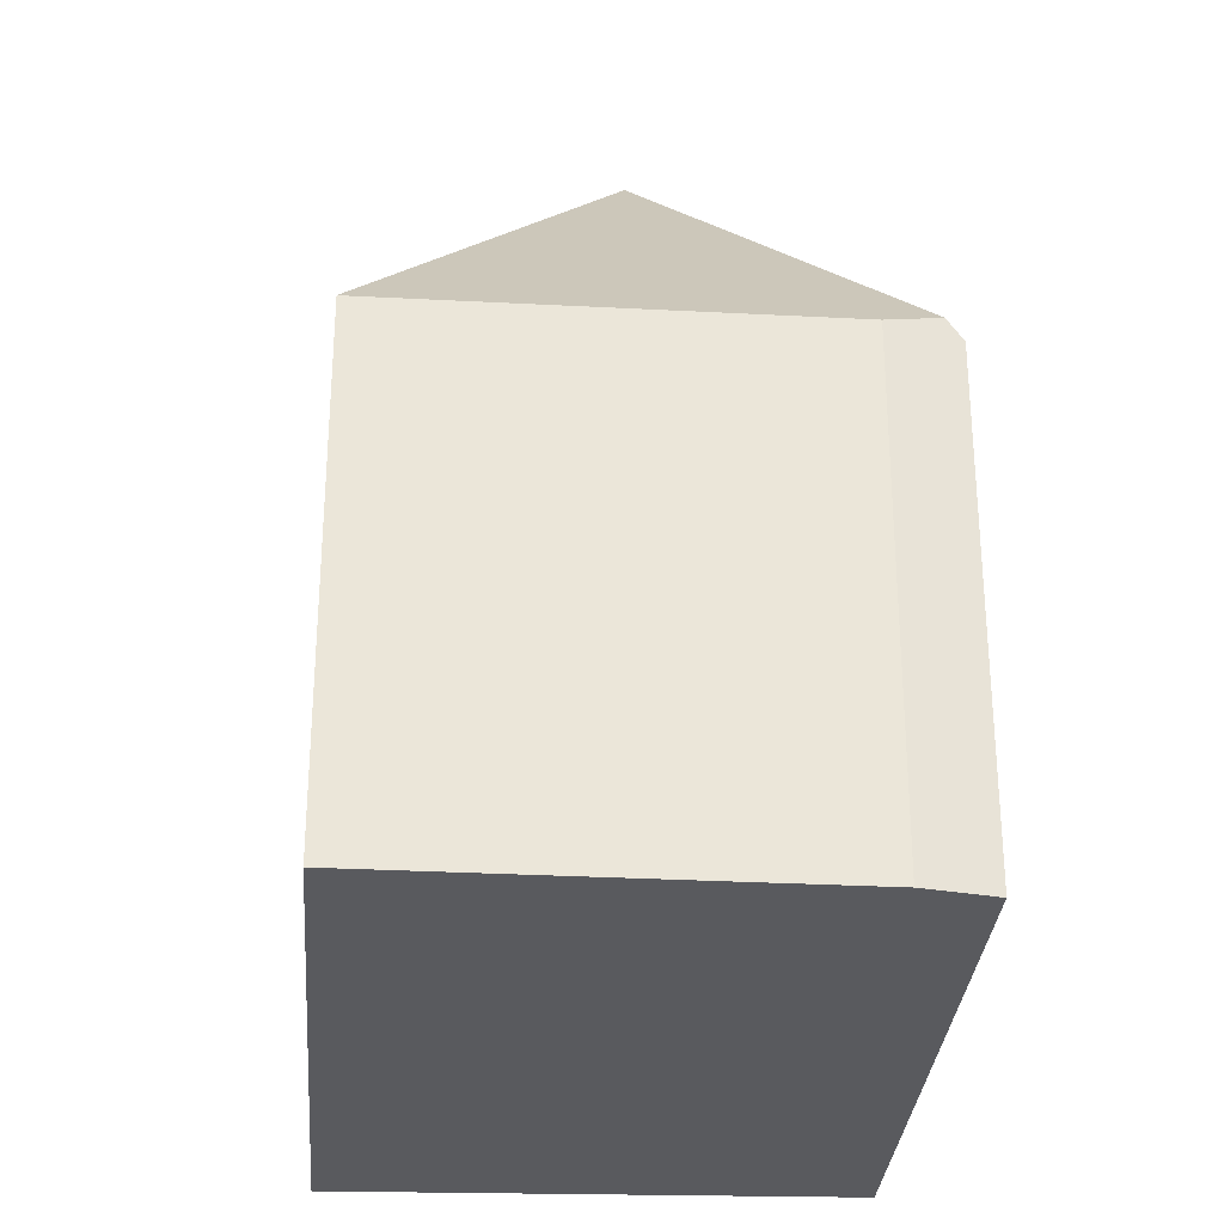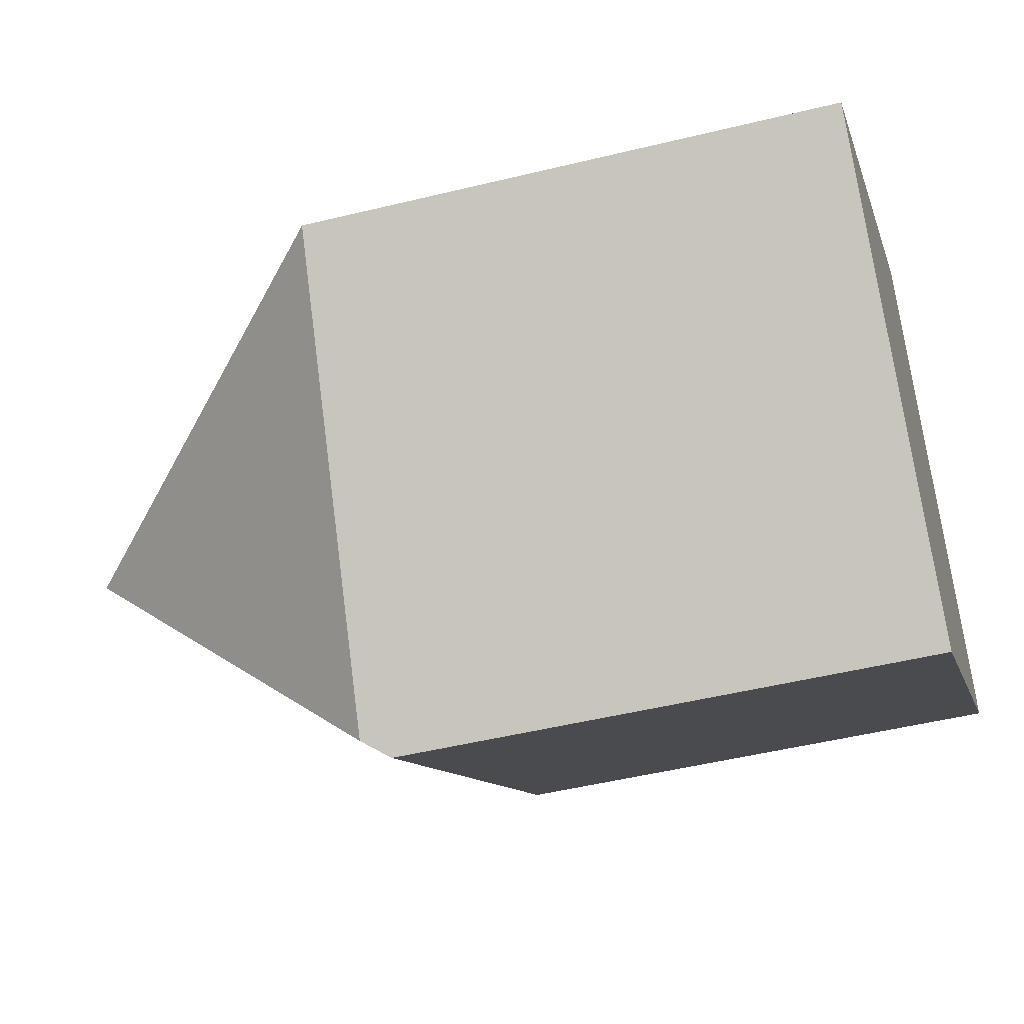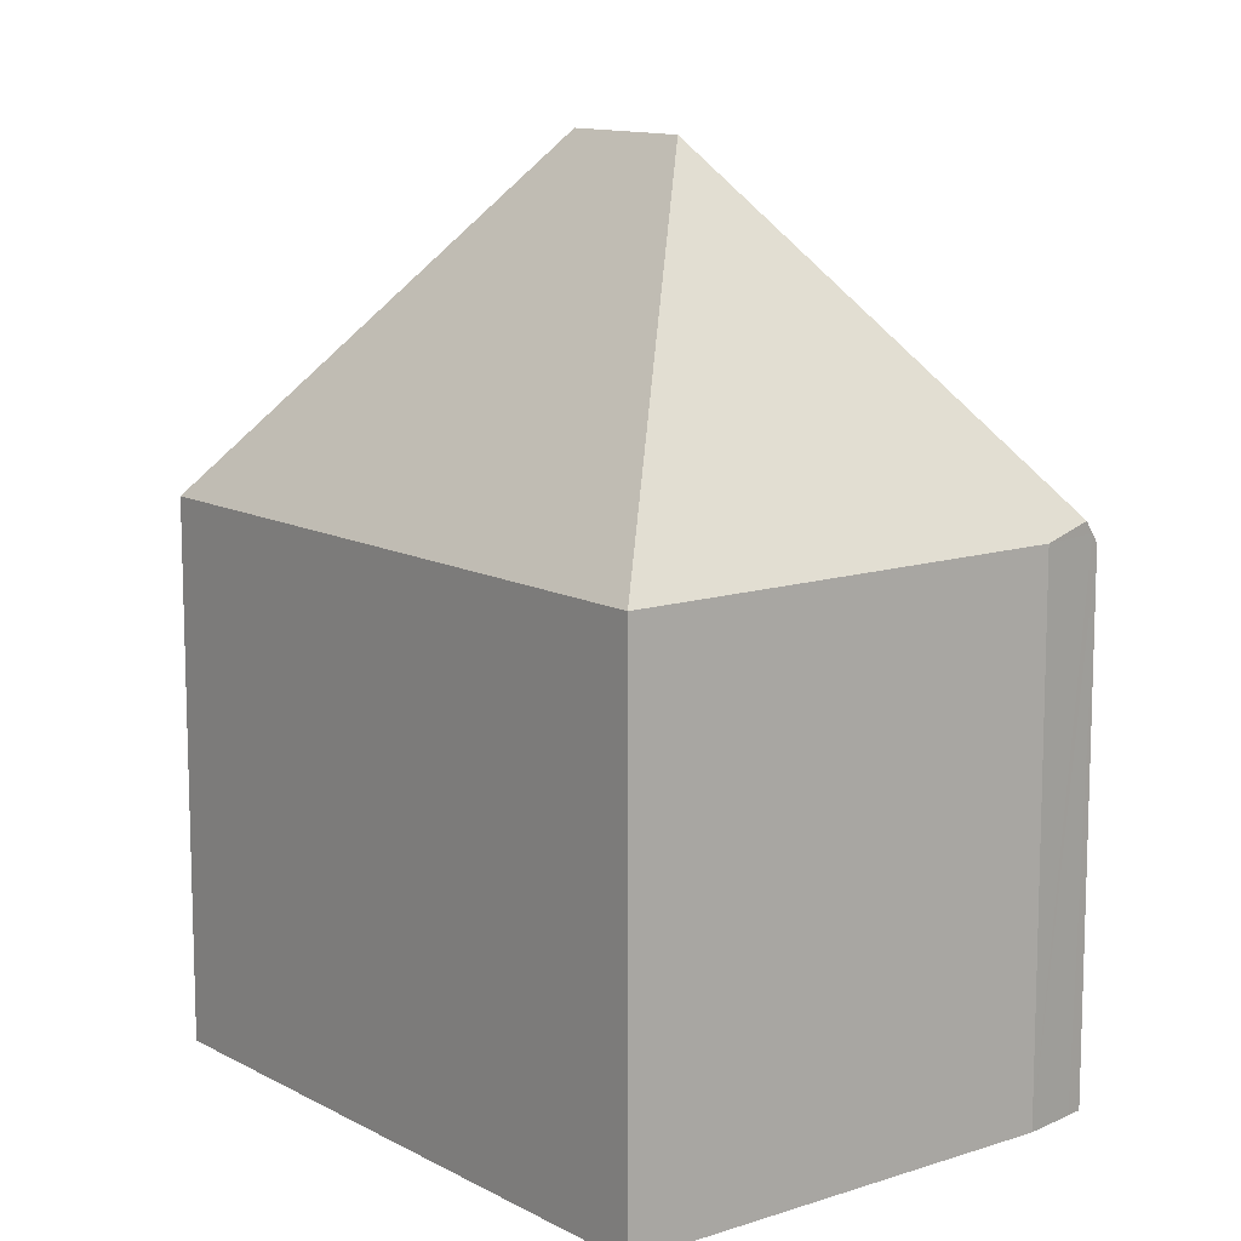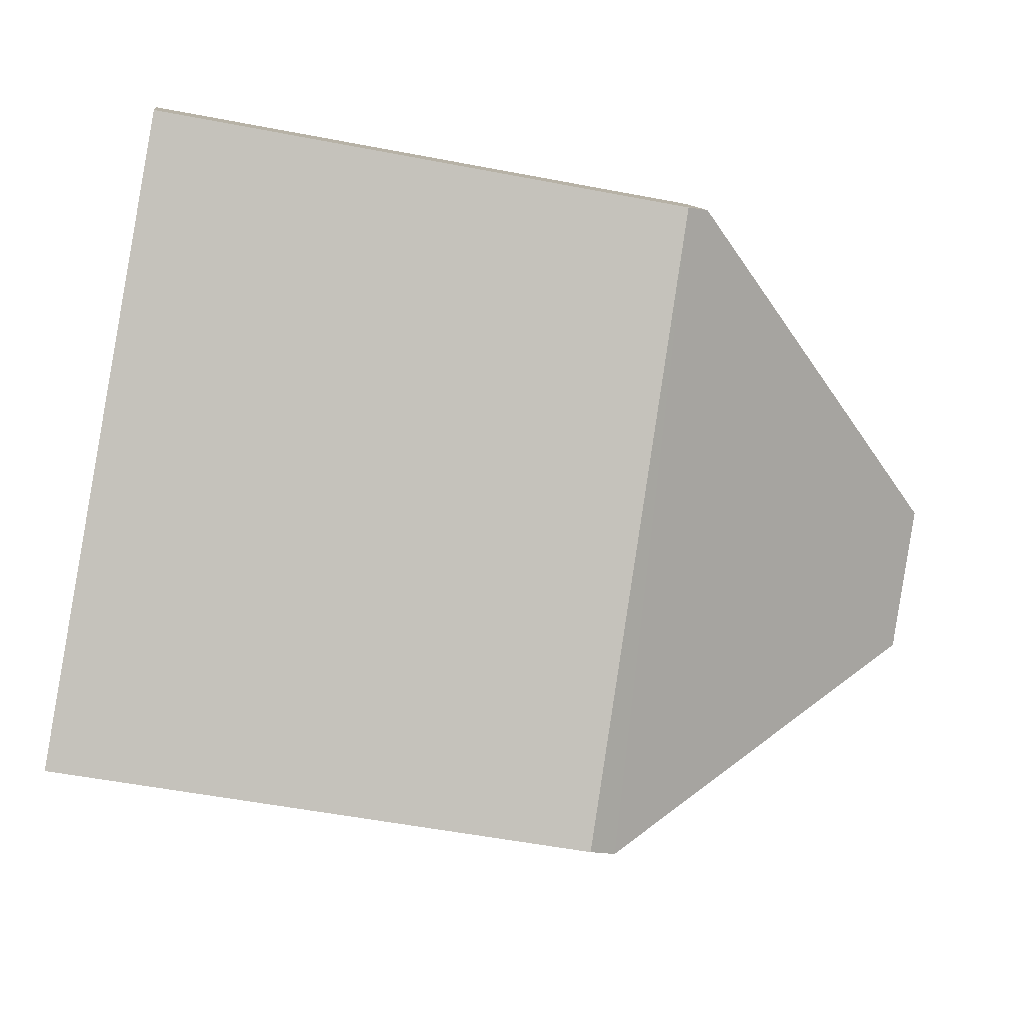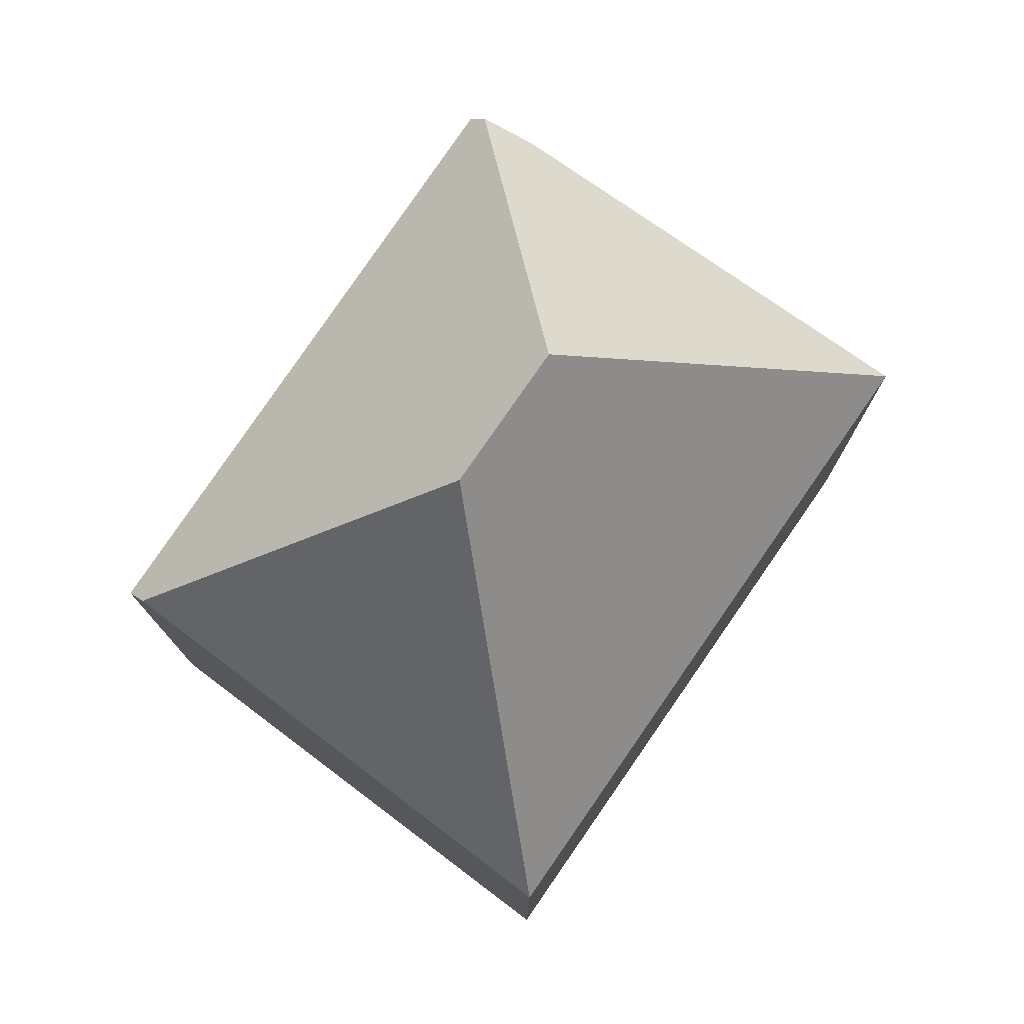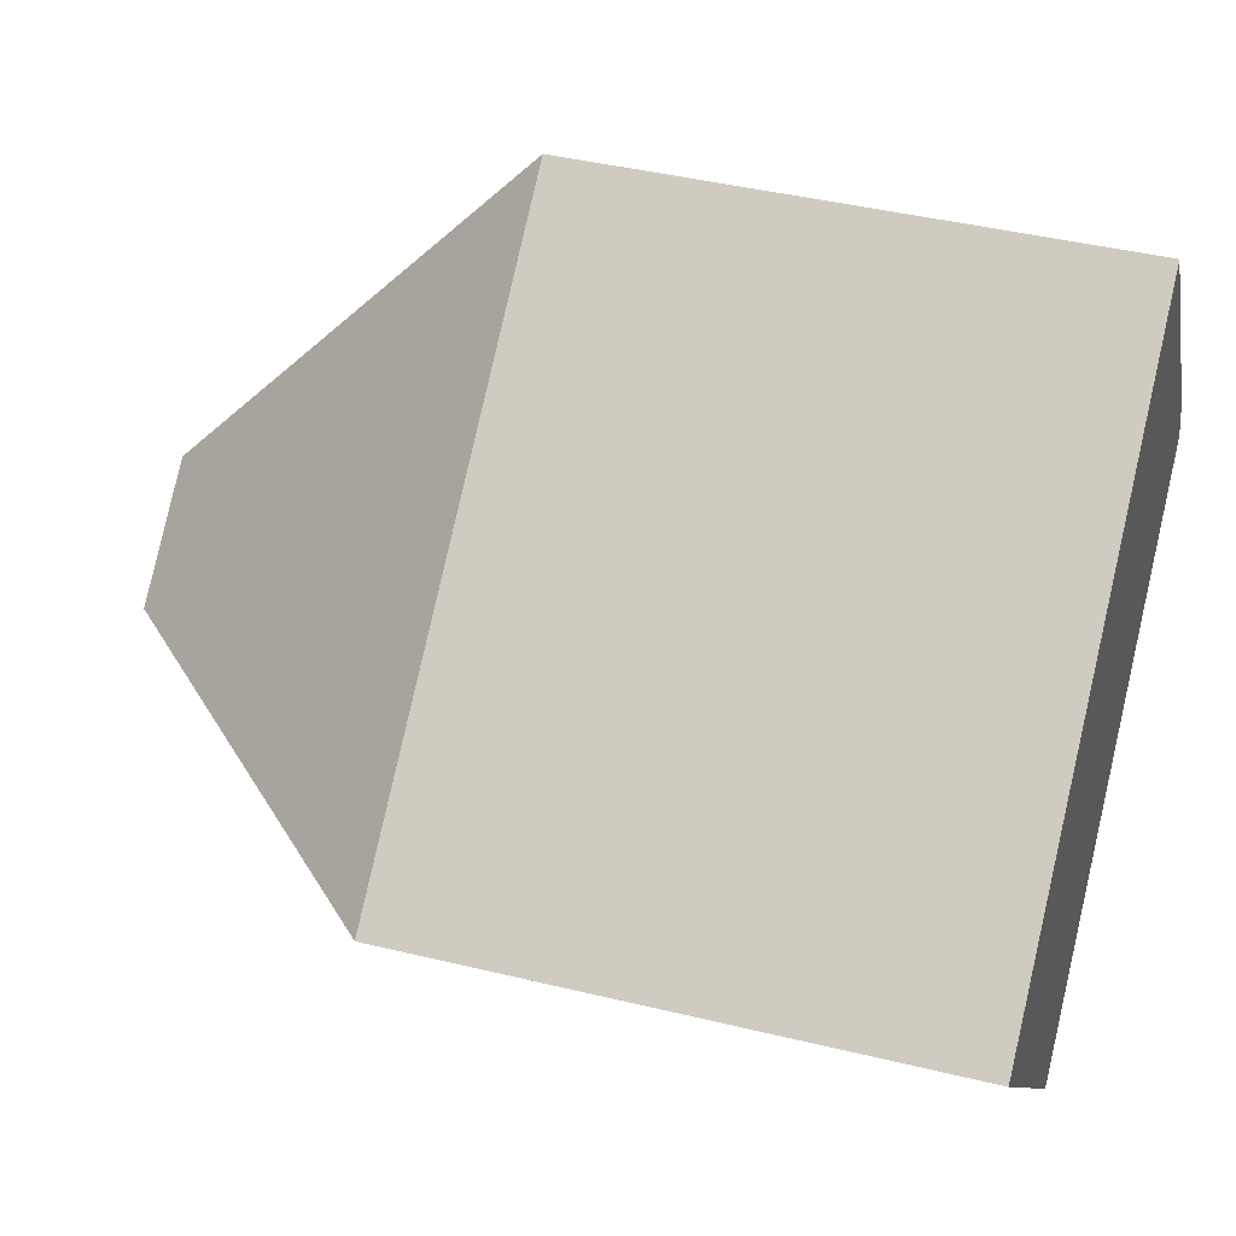
<metadata>
{"format":"obj","ext":"obj","renderer":"f3d","projection":"perspective","resolution":1024,"background":"white","views":[{"elev":-31.4,"azim":47.5,"up":"+Y"},{"elev":-48.1,"azim":-74.6,"up":"+Z"},{"elev":11.9,"azim":13.5,"up":"+Y"},{"elev":-51.1,"azim":78.0,"up":"+Z"},{"elev":78.6,"azim":-93.6,"up":"+Y"},{"elev":41.9,"azim":-73.6,"up":"+Z"}]}
</metadata>
<code>
v  5.514 3.622 0.37
v  3.284 5.943 0.318
v  3.58 3.622 2.823
v  5.699 3.705 0.033
v  0 3.622 2.218e-16
v  2.505 5.943 -0.296
v  2.233 3.812 -2.597
v  5.755 3.555 -0.07
v  2.328 3.622 -2.707
v  5.73 3.622 -0.024
v  2.328 1.658e-16 -2.707
v  0 0 0
v  2.233 1.59e-16 -2.597
v  3.58 -1.729e-16 2.823
v  5.514 -2.266e-17 0.37
v  5.699 -2.021e-18 0.033
v  5.73 1.47e-18 -0.024
v  5.755 4.286e-18 -0.07
g defaultobject
f 1 2 3
f 2 1 4
f 2 5 3
f 5 2 6
f 7 8 9
f 8 7 6
f 8 6 10
f 10 6 4
f 4 6 2
f 6 7 5
f 9 5 7
f 5 9 11
f 5 11 12
f 12 11 13
f 12 3 5
f 3 12 14
f 14 1 3
f 1 14 15
f 1 10 4
f 10 1 15
f 10 15 8
f 8 15 16
f 8 16 17
f 8 17 18
f 8 11 9
f 11 8 18
f 13 14 12
f 14 13 11
f 14 11 18
f 14 18 15
f 15 18 16

</code>
